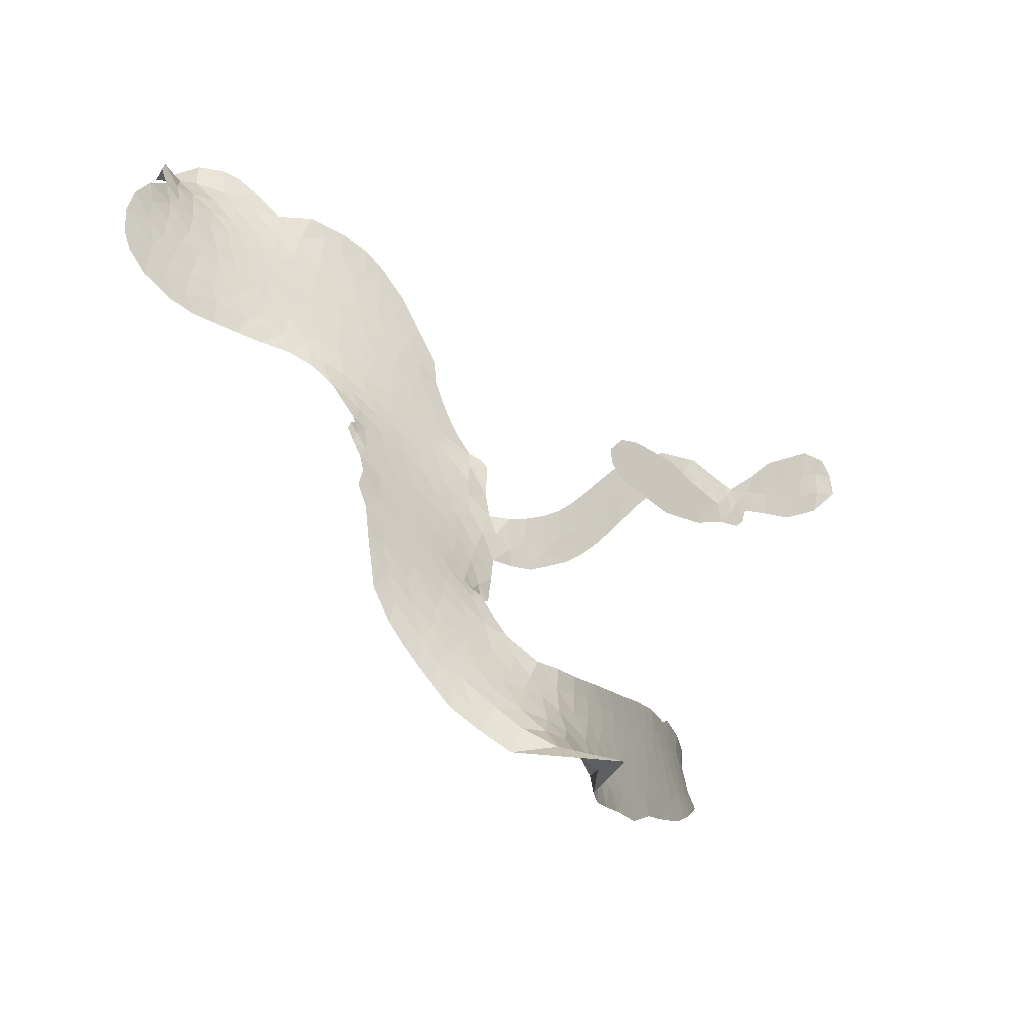
<metadata>
{"format":"obj","ext":"obj","renderer":"f3d","projection":"perspective","resolution":1024,"background":"white","views":[{"elev":-27.9,"azim":-46.5,"up":"+Y"}]}
</metadata>
<code>
v -4.577 0.8406 0.2257
v -4.525 0.9019 0.2142
v -4.461 0.9466 0.1893
v -4.454 1.01 0.1564
v -4.424 1.058 0.1258
v -4.358 1.107 0
v -4.3 1.127 0.102
v -4.248 1.127 0.135
v -4.206 1.112 0.1547
v -4.159 1.069 0.1819
v -4.124 1.001 0.2241
v -4.044 1.018 0.2597
v -3.949 1.007 0.2811
v -3.875 0.9804 0.2947
v -3.824 0.9416 0.3046
v -3.764 0.8746 0.3194
v -3.68 0.7001 0.357
v -3.689 0.6367 0.3705
v -3.665 0.3894 0.4716
v -3.64 0.3767 0.486
v -3.628 0.3527 0.5
v -3.648 0.1974 0.5272
v -3.268 0.4518 0.6118
v -2.885 0.5275 0.6795
v -2.867 0.5216 0.6864
v -2.728 0.6476 0.7179
v -2.582 0.7322 0.7338
v -2.501 0.7377 0.7382
v -2.473 0.6962 0.741
v -2.478 0.6346 0.75
v -2.548 0.5628 0.73
v -2.663 0.5014 0.7164
v -2.818 0.473 0.6913
v -2.826 0.4376 0.6867
v -2.851 0.4154 0.6845
v -2.913 0.406 0.6806
v -3.011 0.3664 0.6797
v -3.147 0.3457 0.6797
v -3.324 0.3774 0.6797
v -3.357 0.412 0.6797
v -3.358 0.4493 0.6797
v -3.315 0.4927 0.6797
v -3.255 0.5098 0.6797
v -3.12 0.5098 0.6797
v -2.921 0.4578 0.6784
v -3.654 0.06695 0.5463
v -3.7 -0.06893 0.5748
v -3.726 -0.08104 0.5774
v -3.767 -0.06235 0.5876
v -3.773 -0.07612 0.6008
v -3.759 -0.08801 0.6103
v -3.735 -0.2015 0.669
v -3.665 -0.2547 0.7013
v -3.527 -0.2472 0.6935
v -3.17 -0.1672 0.5832
v -3.067 -0.1476 0.546
v -2.976 -0.1415 0.5055
v -2.922 -0.1175 0.4795
v -2.741 -0.1184 0.3786
v -2.686 -0.145 0.324
v -2.665 -0.1801 0.25
v -2.68 -0.2322 0.3476
v -2.729 -0.2887 0.4048
v -2.97 -0.4224 0.5381
v -3.184 -0.4862 0.6229
v -3.286 -0.5358 0.662
v -3.385 -0.5479 0.6969
v -3.558 -0.5949 0.7854
v -3.627 -0.6041 0.8353
v -3.711 -0.5976 1
v -3.842 -0.5548 0.7852
v -3.971 -0.4702 0.7241
v -4.101 -0.2871 0.6592
v -4.132 -0.2048 0.64
v -4.103 0.03187 0.5732
v -4.112 0.09538 0.5548
v -4.082 0.1489 0.5366
v -4.073 0.2027 0.5138
v -4.091 0.2795 0.488
v -4.08 0.3021 0.4836
v -4.056 0.3142 0.475
v -4.051 0.3387 0.4601
v -4.068 0.4491 0.3966
v -4.1 0.5031 0.3579
v -4.149 0.5337 0.3262
v -4.399 0.5589 0.2586
v -4.465 0.5738 0.2511
v -4.542 0.6131 0.2439
v -4.587 0.6626 0.2394
v -4.604 0.7071 0.2368
v -4.601 0.7744 0.2319
v -3.241 0.3079 0.5994
v -2.879 0.4998 0.682
v -4.022 0.314 0.4707
v -3.801 -0.05705 0.5938
v -3.75 -0.1445 0.6381
v -4.06 0.2776 0.4874
v -3.677 0.3455 0.4858
v -3.677 0.001039 0.5622
v -3.091 0.449 0.6359
v -2.848 0.4916 0.688
v -3.005 0.4819 0.6569
v -2.961 0.4778 0.6682
v -4.081 0.2427 0.4976
v -3.779 -0.02382 0.5788
v -2.794 0.5845 0.7066
v -2.868 0.4514 0.6836
v -2.808 0.5307 0.6984
v -2.722 -0.1919 0.3594
v -3.301 0.4313 0.6797
v -4.008 0.3882 0.4356
v -3.796 -0.1011 0.6142
v -4.043 0.2356 0.5014
v -4.519 0.7132 0.2382
v -4.254 1.045 0.1552
v -4.099 0.5778 0.3324
v -3.636 0.2739 0.5019
v -3.732 -0.03538 0.574
v -3.1 0.5567 0.6416
v -2.993 0.5706 0.6585
v -3.857 -0.003226 0.5787
v -3.757 0.3876 0.4567
v -4.018 0.1648 0.5268
v -4.019 0.5081 0.378
v -3.745 0.03028 0.5604
v -2.926 0.504 0.6737
v -3.882 -0.08495 0.6088
v -2.975 0.5266 0.6633
v -3.028 0.5293 0.6528
v -4.044 0.08122 0.5563
v -2.907 -0.2257 0.4835
v -3.018 0.4776 0.6798
v -2.538 0.6818 0.7367
v -2.742 0.4868 0.7065
v -3.236 0.3613 0.6797
v -4.355 0.9817 0.1614
v -3.051 0.4754 0.6462
v -2.929 -0.1739 0.4878
v -2.975 0.4323 0.6796
v -3.013 -0.2387 0.5314
v -2.832 -0.1182 0.436
v -2.863 -0.1755 0.4558
v -3.922 0.8671 0.2996
v -3.609 -0.4848 0.7746
v -4.53 0.7852 0.2303
v -4.412 0.6669 0.2508
v -4.312 1.066 0.111
v -3.9 0.3048 0.4757
v -3.85 -0.1889 0.6496
v -2.655 0.6889 0.7265
v -2.745 0.5472 0.709
v -4.411 0.9738 0.1686
v -4.386 0.872 0.2103
v -4.375 0.928 0.189
v -4.277 0.8756 0.2197
v -4.31 0.9335 0.1922
v -2.846 -0.358 0.4788
v -2.792 -0.1782 0.4135
v -3.883 0.9176 0.2993
v -3.805 0.6808 0.3529
v -3.6 -0.546 0.8021
v -4.423 0.6124 0.2536
v -4.281 0.5511 0.2803
v -4.48 0.6547 0.2454
v -3.962 0.3301 0.4638
v -3.792 -0.1821 0.6517
v -3.796 -0.268 0.6851
v -4.333 0.8858 0.2092
v -4.326 0.7867 0.2398
v -4.208 0.9456 0.2106
v -4.292 0.994 0.1665
v -3.954 0.9328 0.2852
v -3.842 0.8485 0.3145
v -3.74 0.674 0.3597
v -3.473 -0.5707 0.7377
v -3.682 -0.5253 0.8371
v -3.976 0.2531 0.4939
v -3.895 0.4276 0.4282
v -4.256 0.9225 0.2071
v -4.19 0.8638 0.2406
v -3.723 0.7867 0.3381
v -4.01 0.4484 0.4059
v -3.554 -0.5094 0.7629
v -3.522 -0.4134 0.7213
v -3.945 0.3913 0.4387
v -3.763 0.7331 0.3449
v -3.682 0.512 0.4135
v -3.958 0.4627 0.4069
v -3.795 0.7955 0.329
v -3.914 0.5781 0.3697
v -3.789 0.5698 0.3864
v -3.956 0.5283 0.3811
v -3.749 0.6162 0.3747
v -3.869 0.5059 0.4007
v -4.011 0.6116 0.3427
v -3.687 0.5737 0.3907
v -4.005 0.5585 0.3617
v -3.737 0.5381 0.4009
v -3.799 0.5054 0.408
v -3.739 0.4769 0.4239
v -3.796 0.4411 0.4322
v -3.675 0.4506 0.4395
v -3.833 0.3797 0.4521
v -3.725 0.4287 0.4445
v -4.069 0.5297 0.3566
v -3.851 -0.04975 0.5947
v -3.903 -0.03318 0.5908
v -3.931 0.06375 0.5591
v -3.98 -0.09283 0.6117
v -2.536 0.622 0.7369
v -2.598 0.6497 0.7299
v -2.663 0.6178 0.722
v -4.438 0.7584 0.2361
v -4.46 0.7069 0.2418
v -3.773 0.2444 0.5029
v -4.459 0.8747 0.211
v -4.21 0.6318 0.2908
v -3.732 -0.2553 0.6893
v -3.735 -0.3548 0.7251
v -3.697 -0.3056 0.7096
v -3.759 -0.3089 0.705
v -3.865 -0.336 0.7037
v -3.801 -0.3507 0.7171
v -3.625 -0.3762 0.7315
v -3.854 -0.44 0.7473
v -3.675 -0.3507 0.7248
v -3.698 -0.4279 0.7615
v -3.606 -0.3074 0.71
v -3.843 -0.3873 0.7274
v -4.039 -0.3822 0.6901
v -3.778 -0.4275 0.7569
v -4.191 1.01 0.1933
v -4.239 0.9892 0.1846
v -4.001 0.9732 0.2717
v -4.071 0.95 0.2538
v -4.017 0.9078 0.2745
v -4.098 0.8673 0.2617
v -3.794 0.908 0.3118
v -3.841 0.8969 0.3078
v -3.667 -0.5722 0.8842
v -3.763 -0.5375 0.8518
v -4.236 0.7953 0.2505
v -3.744 0.8305 0.3281
v -3.914 0.745 0.3236
v -3.983 0.1054 0.5464
v -3.995 0.02892 0.5721
v -3.887 0.1725 0.5222
v -3.953 0.1689 0.5242
v -3.917 0.1218 0.5395
v -3.85 0.07427 0.5533
v -4.018 -0.2078 0.6463
v -2.714 0.5942 0.7155
v -2.667 0.5593 0.7185
v -2.605 0.5315 0.7232
v -2.599 0.5903 0.7269
v -4.489 0.7533 0.2347
v -4.472 0.8135 0.2253
v -4.406 0.8123 0.2266
v -3.702 0.24 0.5093
v -3.784 0.3193 0.4783
v -4.423 0.9112 0.1974
v -4.161 0.5876 0.3121
v -4.136 0.6529 0.3038
v -4.217 0.5436 0.2987
v -4.336 0.6189 0.2655
v -4.251 0.5962 0.2851
v -4.285 0.6614 0.2703
v -4.227 0.7136 0.2714
v -3.668 -0.4737 0.7878
v -3.626 -0.4314 0.7543
v -3.738 -0.4776 0.7952
v -3.806 -0.4871 0.7847
v -3.551 -0.3534 0.7124
v -3.341 -0.2098 0.6428
v -3.539 -0.2999 0.7002
v -3.479 -0.3356 0.6932
v -3.432 -0.2288 0.6703
v -3.449 -0.3933 0.6962
v -3.467 -0.4517 0.7136
v -3.345 -0.322 0.6548
v -3.474 -0.2808 0.6848
v -3.525 -0.4642 0.7373
v -3.423 -0.498 0.7058
v -3.41 -0.3452 0.6767
v -3.4 -0.2826 0.666
v -3.341 -0.4862 0.6752
v -3.336 -0.2662 0.6458
v -3.342 -0.4036 0.6647
v -3.223 -0.3057 0.6146
v -3.401 -0.4338 0.6883
v -3.254 -0.1896 0.6131
v -3.286 -0.2995 0.6342
v -3.29 -0.3601 0.6426
v -3.247 -0.2499 0.6166
v -3.254 -0.4345 0.6397
v -3.155 -0.2492 0.5857
v -3.595 -0.2511 0.7027
v -4.138 0.9346 0.2353
v -4.235 0.8436 0.2374
v -4.283 0.8257 0.2343
v -4.188 0.8133 0.2548
v -4.14 0.8356 0.2592
v -4.183 0.7524 0.2708
v -4.052 0.778 0.2913
v -4.136 0.7803 0.2734
v -4.118 0.7143 0.2928
v -4.065 0.661 0.3173
v -4.065 0.6106 0.3315
v -3.982 0.6908 0.3253
v -4.056 0.7191 0.3044
v -3.861 0.7867 0.3226
v -3.922 0.8055 0.3098
v -3.85 0.7249 0.337
v -3.993 0.837 0.291
v -3.981 0.7682 0.3071
v -3.906 0.6733 0.3424
v -3.944 0.006121 0.5786
v -3.988 -0.03203 0.5919
v -4.124 -0.08833 0.6113
v -4.052 -0.0129 0.5866
v -4.115 -0.02776 0.5936
v -4.077 -0.06573 0.6036
v -4.074 -0.1497 0.628
v -3.886 0.03783 0.5663
v -3.808 0.0319 0.5645
v -3.778 0.0925 0.5454
v -4.074 -0.2289 0.6483
v -3.922 -0.3806 0.7103
v -4.52 0.8451 0.2217
v -3.692 0.2931 0.4951
v -3.844 0.3233 0.472
v -3.89 0.3644 0.4535
v -3.847 0.2514 0.4968
v -3.733 0.3411 0.4769
v -4.34 0.556 0.2675
v -4.189 0.673 0.2876
v -4.272 0.7564 0.2543
v -4.327 0.7211 0.2533
v -4.378 0.7593 0.2406
v -3.28 -0.4831 0.6543
v -3.211 -0.3739 0.6182
v -4.146 0.8866 0.2449
v -4.042 0.8615 0.2761
v -3.955 0.6378 0.3446
v -4.015 -0.1432 0.6271
v -3.939 -0.1867 0.6437
v -4.129 -0.147 0.6271
v -3.717 0.07695 0.5475
v -3.682 0.1362 0.5353
v -3.832 0.1344 0.5342
v -3.761 0.1634 0.5264
v -3.745 0.2863 0.4925
v -3.911 0.2371 0.4999
v -4.353 0.6742 0.2572
v -3.184 -0.427 0.6153
v -3.075 -0.4561 0.5793
v -3.091 -0.3528 0.5739
v -3.129 -0.4715 0.6006
v -3.116 -0.4125 0.5895
v -3.047 -0.3968 0.5625
v -3.15 -0.3704 0.5968
v -3.138 -0.3091 0.5858
v -3.006 -0.3208 0.538
v -3.083 -0.2614 0.561
v -3.063 -0.2062 0.5482
v -3.011 -0.1841 0.525
v -3.118 -0.1579 0.5649
v -3.41 0.1436 0.5668
v -3.442 0.2746 0.5732
v -3.711 0.1855 0.5228
v -3.818 0.1942 0.5162
v -2.99 -0.3725 0.5385
v -2.918 -0.3183 0.5021
v -2.907 -0.3908 0.5102
v -2.832 -0.2456 0.4493
v -3.118 -0.2101 0.569
v -3.525 0.08548 0.5522
v -2.882 -0.2736 0.4787
v -2.786 -0.3236 0.4437
v -2.835 -0.3008 0.4618
v -2.78 -0.2667 0.4252
v -3.543 0.2211 0.5547
v -3.634 0.1487 0.5374
v -3.594 0.2042 0.5441
v -3.223 0.438 0.6797
v -3.185 0.3919 0.6797
v -3.099 0.4212 0.6797
v -3.187 0.5095 0.6797
v -3.16 0.4507 0.6797
v -4.367 1.041 0.1157
v -3.844 -0.1323 0.6274
v -3.904 -0.1405 0.6288
v -3.852 0.5628 0.3826
v -3.826 0.6209 0.3671
v -3.85 0.4566 0.4213
v -3.907 -0.5134 0.7518
v -3.913 -0.4537 0.7348
v -3.201 -0.2143 0.5978
v -4.013 -0.2996 0.6725
v -3.939 -0.3104 0.685
v -3.881 -0.2628 0.6748
v -3.974 -0.2559 0.6639
v -3.84 -0.2365 0.6685
v -3.928 -0.2366 0.6614
v -3.06 -0.3077 0.5572
v -2.956 -0.2695 0.5116
v -2.962 -0.2167 0.5075
v -3.55 0.149 0.5506
v -3.589 0.07355 0.5468
v -3.483 0.1453 0.5592
v -3.49 0.2454 0.564
v -3.317 0.221 0.5828
v -3.442 0.1982 0.5674
v -3.362 0.1803 0.5747
v -3.356 0.357 0.5922
v -3.379 0.248 0.5786
v -3.326 0.2918 0.5888
v -3.398 0.3132 0.5826
v -3.277 0.2644 0.591
v -3.08 0.3549 0.6797
v -3.037 0.4203 0.6797
v -3.069 0.4935 0.6797
v -3.884 0.6238 0.3594
v -4.071 -0.3351 0.6737
v -3.984 -0.3589 0.6931
v -4.005 -0.427 0.7075
v -3.955 -0.4177 0.7149
v -3.592 0.119 0.545
v -3.193 0.511 0.6259
v -3.133 0.4997 0.6334
v -3.17 0.3889 0.6169
v -3.133 0.4238 0.6262
v -3.187 0.4503 0.6213
v -3.229 0.4021 0.6111
v -3.313 0.4037 0.6019
v -3.29 0.3439 0.5981
v -3.484 -0.5028 0.7309
v -3.525 -0.5528 0.7601
f 112 206 391
f 186 160 174
f 75 130 76
f 203 122 201
f 105 121 206
f 45 107 93
f 51 50 112
f 123 78 77
f 89 88 114
f 125 118 99
f 1 91 145
f 162 164 87
f 25 108 106
f 43 42 110
f 80 79 97
f 126 93 24
f 58 138 142
f 179 299 180
f 128 129 102
f 105 125 325
f 52 166 167
f 143 159 172
f 240 176 70
f 142 138 131
f 176 240 161
f 223 231 219
f 59 158 109
f 95 112 50
f 117 21 98
f 113 94 97
f 97 104 113
f 104 78 113
f 349 383 22
f 166 112 391
f 105 95 49
f 74 73 327
f 51 112 96
f 82 94 111
f 107 34 101
f 52 218 53
f 323 345 322
f 203 260 122
f 90 89 114
f 167 221 218
f 145 256 257
f 91 90 114
f 298 232 170
f 98 19 334
f 282 183 437
f 77 76 130
f 4 3 152
f 152 5 4
f 56 365 366
f 45 126 103
f 115 9 8
f 8 7 147
f 45 139 36
f 106 151 252
f 147 7 6
f 381 158 375
f 114 145 91
f 246 208 245
f 136 154 156
f 10 9 115
f 19 122 334
f 205 83 124
f 17 174 18
f 84 205 116
f 165 111 94
f 182 83 111
f 162 146 164
f 239 15 159
f 206 207 127
f 129 137 102
f 236 234 235
f 350 250 326
f 172 159 14
f 180 302 342
f 126 45 93
f 322 318 320
f 239 238 15
f 211 150 212
f 5 152 390
f 136 152 154
f 25 93 101
f 31 30 210
f 107 45 36
f 124 192 197
f 161 183 144
f 119 430 137
f 120 119 129
f 296 364 376
f 359 361 355
f 287 274 285
f 363 373 406
f 276 285 281
f 50 49 95
f 53 218 220
f 275 54 297
f 49 48 118
f 126 128 103
f 274 287 294
f 58 57 138
f 78 123 113
f 407 406 131
f 118 105 49
f 375 158 142
f 68 161 69
f 61 109 62
f 421 139 132
f 109 60 59
f 166 52 96
f 423 394 160
f 60 109 61
f 348 349 351
f 85 84 116
f 141 58 142
f 162 87 86
f 43 110 385
f 134 32 151
f 386 385 135
f 110 42 41
f 110 135 385
f 102 103 128
f 57 366 407
f 40 110 41
f 40 39 110
f 421 387 420
f 119 137 129
f 141 158 59
f 37 36 139
f 105 206 95
f 47 118 48
f 94 81 97
f 95 206 112
f 430 433 432
f 432 100 430
f 413 416 369
f 82 81 94
f 177 165 94
f 98 20 19
f 98 21 20
f 97 79 104
f 63 62 109
f 108 151 106
f 117 330 259
f 210 133 211
f 93 107 101
f 83 82 111
f 259 22 117
f 348 99 46
f 47 99 118
f 24 93 25
f 132 139 45
f 35 34 107
f 126 24 128
f 101 34 33
f 118 125 105
f 130 123 77
f 115 8 147
f 128 24 120
f 108 101 33
f 27 133 28
f 108 33 134
f 255 253 254
f 185 111 165
f 28 133 29
f 133 30 29
f 129 128 120
f 110 39 135
f 159 15 14
f 145 114 256
f 193 160 394
f 101 108 25
f 389 388 385
f 36 35 107
f 168 154 153
f 81 80 97
f 372 373 363
f 151 108 134
f 214 114 164
f 145 257 329
f 163 265 335
f 179 233 171
f 390 6 5
f 147 390 171
f 113 123 177
f 177 123 248
f 209 346 392
f 397 396 225
f 261 154 152
f 27 150 211
f 253 252 151
f 152 136 390
f 3 2 216
f 168 169 300
f 261 152 3
f 168 156 154
f 261 153 154
f 234 236 172
f 179 156 155
f 147 171 115
f 64 374 372
f 375 380 381
f 141 142 158
f 142 131 375
f 172 14 13
f 143 173 239
f 308 205 197
f 196 198 187
f 283 175 67
f 161 144 176
f 264 266 163
f 214 146 213
f 85 262 264
f 262 85 116
f 114 88 164
f 87 164 88
f 177 94 113
f 332 148 331
f 112 166 96
f 166 149 403
f 346 209 345
f 223 219 221
f 169 168 153
f 155 156 168
f 265 162 86
f 162 265 146
f 179 180 170
f 11 10 232
f 136 156 171
f 171 156 179
f 12 234 13
f 172 13 234
f 173 311 189
f 189 311 313
f 16 173 189
f 200 198 199
f 288 280 284
f 183 282 144
f 270 184 224
f 70 176 241
f 245 248 123
f 148 165 177
f 188 194 192
f 188 182 185
f 179 155 299
f 179 170 233
f 299 300 242
f 301 302 180
f 188 192 124
f 17 181 186
f 83 182 124
f 438 161 68
f 437 283 279
f 288 290 286
f 220 226 228
f 332 165 148
f 188 185 178
f 17 186 174
f 189 186 181
f 174 193 18
f 185 182 111
f 202 187 200
f 182 188 124
f 16 189 243
f 311 173 312
f 189 313 186
f 194 190 192
f 18 193 196
f 194 188 178
f 190 195 197
f 160 193 174
f 198 196 193
f 122 204 201
f 393 194 199
f 160 313 316
f 304 314 343
f 190 197 192
f 198 193 191
f 197 195 308
f 199 191 393
f 198 191 199
f 395 194 178
f 198 200 187
f 201 200 199
f 204 19 202
f 395 199 194
f 201 395 203
f 332 178 185
f 204 202 200
f 260 331 333
f 201 204 200
f 19 204 122
f 83 205 84
f 197 205 124
f 207 206 121
f 206 127 391
f 324 317 207
f 130 320 246
f 250 350 249
f 123 130 245
f 127 207 209
f 207 121 324
f 30 133 210
f 133 27 211
f 150 26 212
f 210 211 255
f 252 212 26
f 253 255 212
f 146 354 339
f 258 153 216
f 146 214 164
f 256 214 213
f 353 247 333
f 348 46 349
f 2 1 329
f 216 257 258
f 307 263 308
f 354 267 338
f 52 167 218
f 221 220 218
f 221 167 223
f 269 270 227
f 219 226 220
f 53 220 228
f 167 222 223
f 219 220 221
f 402 400 404
f 328 225 229
f 222 229 223
f 269 227 271
f 226 227 224
f 224 273 228
f 397 72 396
f 71 70 241
f 227 226 219
f 226 224 228
f 223 229 231
f 144 269 176
f 273 224 184
f 297 53 228
f 399 251 327
f 231 229 225
f 400 402 399
f 426 427 425
f 71 241 272
f 219 231 227
f 10 115 232
f 233 115 171
f 170 232 233
f 115 233 232
f 11 235 12
f 234 12 235
f 11 232 298
f 236 143 172
f 235 11 298
f 235 237 343
f 299 301 180
f 237 302 304
f 143 239 159
f 173 16 238
f 173 238 239
f 70 69 240
f 161 240 69
f 176 269 271
f 271 231 272
f 338 268 337
f 262 263 217
f 314 312 143
f 189 181 243
f 316 313 244
f 246 245 130
f 249 248 245
f 319 322 321
f 318 207 317
f 250 249 208
f 215 260 333
f 249 245 208
f 248 247 353
f 250 208 324
f 247 248 249
f 325 250 324
f 325 326 250
f 230 399 424
f 400 222 401
f 106 252 26
f 253 151 32
f 255 254 31
f 212 252 253
f 210 255 31
f 253 32 254
f 212 255 211
f 214 256 114
f 257 256 213
f 257 213 258
f 216 2 329
f 339 258 213
f 169 153 258
f 330 117 98
f 326 351 350
f 331 260 203
f 259 330 352
f 3 216 261
f 153 261 216
f 263 262 116
f 266 264 262
f 310 304 305
f 301 242 303
f 265 266 267
f 266 262 217
f 267 266 217
f 265 163 266
f 268 267 217
f 268 338 267
f 263 336 217
f 268 303 337
f 270 269 144
f 227 231 271
f 270 144 282
f 227 270 224
f 272 231 225
f 176 271 241
f 272 225 396
f 241 271 272
f 184 278 276
f 228 273 275
f 276 284 285
f 285 274 277
f 273 276 275
f 284 276 278
f 184 276 273
f 54 275 281
f 175 283 437
f 276 281 275
f 279 184 282
f 278 184 279
f 437 279 282
f 290 288 284
f 376 398 296
f 277 54 281
f 282 184 270
f 438 183 161
f 66 286 67
f 67 286 283
f 279 290 278
f 284 280 285
f 285 280 287
f 277 281 285
f 340 65 295
f 278 290 284
f 292 287 280
f 294 287 292
f 340 286 66
f 341 293 295
f 292 280 293
f 358 359 355
f 279 283 290
f 286 290 283
f 293 280 288
f 291 294 398
f 294 292 289
f 295 293 288
f 289 292 293
f 294 289 296
f 294 291 274
f 340 288 286
f 293 341 289
f 361 362 341
f 365 376 364
f 342 170 180
f 275 297 228
f 237 235 298
f 300 299 155
f 301 299 242
f 168 300 155
f 337 300 169
f 242 337 303
f 342 302 237
f 305 301 303
f 311 312 244
f 336 303 268
f 307 310 306
f 301 305 302
f 305 303 306
f 303 336 306
f 304 302 305
f 307 306 263
f 305 306 310
f 308 263 116
f 307 195 309
f 308 116 205
f 195 307 308
f 309 344 316
f 309 244 315
f 307 309 310
f 315 310 309
f 312 173 143
f 313 311 244
f 314 143 236
f 315 312 314
f 244 309 316
f 186 313 160
f 343 314 236
f 315 314 304
f 315 304 310
f 244 312 315
f 344 309 195
f 393 394 423
f 208 246 317
f 318 317 246
f 75 320 130
f 207 318 209
f 323 251 345
f 320 318 246
f 320 321 322
f 322 319 323
f 320 75 321
f 318 322 209
f 347 74 323
f 327 323 74
f 317 324 208
f 325 324 121
f 105 325 121
f 326 325 125
f 348 326 125
f 350 247 249
f 230 425 399
f 323 327 251
f 427 397 328
f 73 399 327
f 145 329 1
f 216 329 257
f 334 330 98
f 215 352 260
f 332 331 203
f 331 148 333
f 178 332 203
f 332 185 165
f 353 333 148
f 371 247 350
f 122 260 334
f 334 260 352
f 336 263 306
f 265 86 335
f 268 217 336
f 300 337 242
f 337 169 338
f 169 258 339
f 265 354 146
f 146 339 213
f 169 339 338
f 65 340 66
f 288 340 295
f 65 355 295
f 341 295 355
f 237 298 342
f 170 342 298
f 235 343 236
f 304 343 237
f 195 190 344
f 423 344 190
f 346 345 251
f 322 345 209
f 399 425 400
f 391 392 149
f 99 348 125
f 323 319 347
f 413 410 368
f 259 370 22
f 215 351 370
f 326 348 351
f 371 333 247
f 370 351 349
f 371 215 333
f 259 352 215
f 334 352 330
f 148 177 353
f 248 353 177
f 267 354 265
f 339 354 338
f 360 363 357
f 289 341 362
f 357 359 360
f 358 356 359
f 364 140 365
f 360 359 356
f 355 65 358
f 361 359 357
f 356 64 360
f 364 405 140
f 361 357 362
f 355 361 341
f 357 363 405
f 289 362 296
f 360 64 372
f 374 157 373
f 296 362 364
f 362 357 405
f 366 365 140
f 398 376 55
f 366 140 407
f 56 366 57
f 417 415 418
f 365 56 367
f 428 384 383
f 22 370 349
f 215 370 259
f 350 351 371
f 215 371 351
f 373 157 380
f 363 360 372
f 378 375 131
f 373 378 406
f 372 374 373
f 381 380 379
f 365 367 376
f 55 376 367
f 377 410 408
f 46 383 349
f 406 378 131
f 373 380 378
f 63 381 379
f 380 375 378
f 157 379 380
f 63 109 381
f 158 381 109
f 408 382 384
f 22 383 384
f 386 135 38
f 377 408 428
f 428 46 409
f 385 386 389
f 387 386 38
f 389 44 388
f 421 420 37
f 422 44 387
f 386 387 389
f 43 385 388
f 44 389 387
f 171 390 136
f 6 390 147
f 392 391 127
f 166 391 149
f 209 392 127
f 149 392 346
f 394 393 191
f 190 194 393
f 193 394 191
f 423 160 316
f 203 395 178
f 199 395 201
f 272 396 71
f 222 328 229
f 328 397 225
f 291 398 55
f 294 296 398
f 400 328 222
f 401 222 167
f 399 402 251
f 167 403 401
f 404 149 346
f 404 400 401
f 346 251 402
f 166 403 167
f 404 403 149
f 404 401 403
f 346 402 404
f 140 405 363
f 362 405 364
f 407 131 138
f 363 406 140
f 407 138 57
f 140 406 407
f 410 377 368
f 413 411 410
f 428 408 384
f 382 408 410
f 413 414 416
f 382 410 411
f 369 411 413
f 416 414 412
f 436 434 435
f 413 368 414
f 417 416 412
f 92 436 419
f 418 369 416
f 417 419 436
f 139 421 37
f 417 418 416
f 417 412 419
f 387 38 420
f 422 421 132
f 344 423 316
f 421 422 387
f 393 423 190
f 72 397 427
f 399 73 424
f 400 425 328
f 425 427 328
f 425 230 426
f 72 427 426
f 46 428 383
f 377 428 409
f 119 429 430
f 137 430 100
f 432 433 431
f 429 23 433
f 434 431 433
f 433 430 429
f 434 433 23
f 415 417 436
f 92 431 434
f 434 436 92
f 434 23 435
f 415 436 435
f 437 183 438
f 68 175 438
f 437 438 175

</code>
